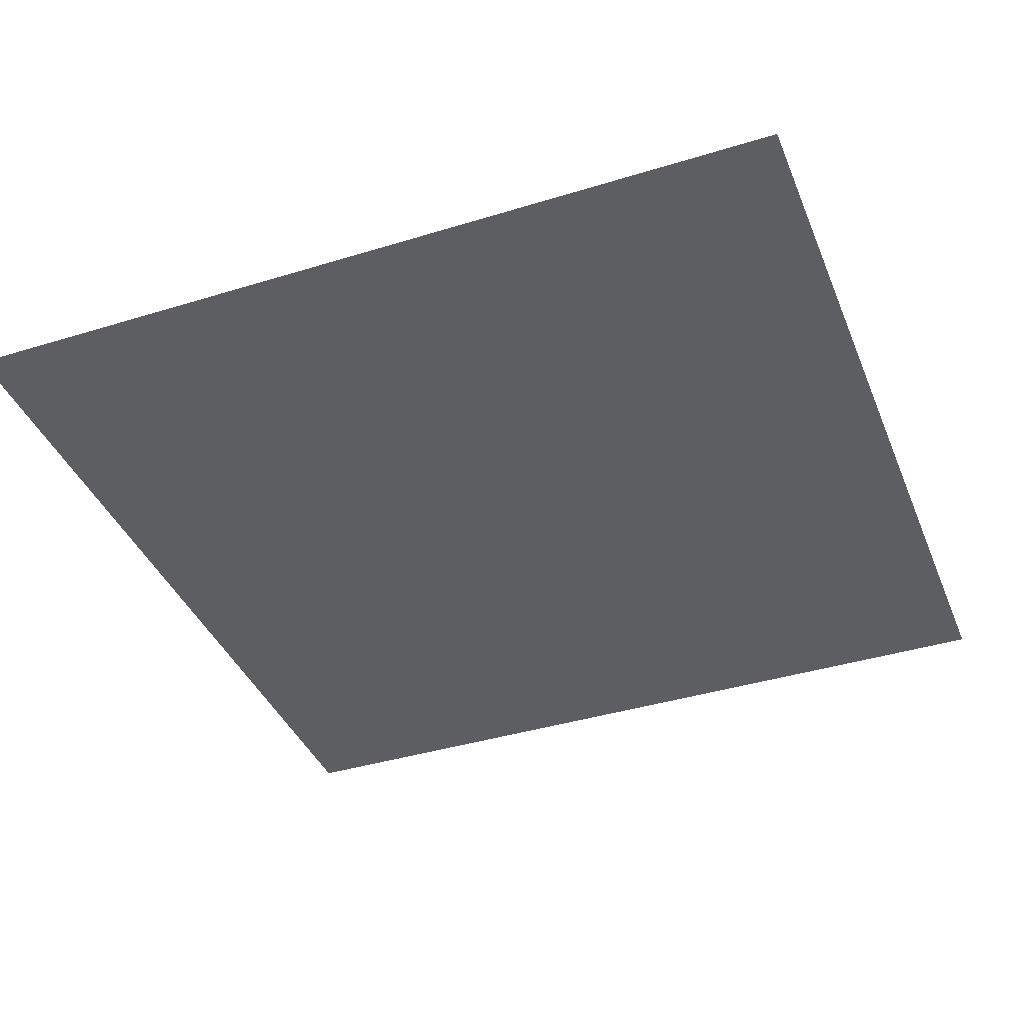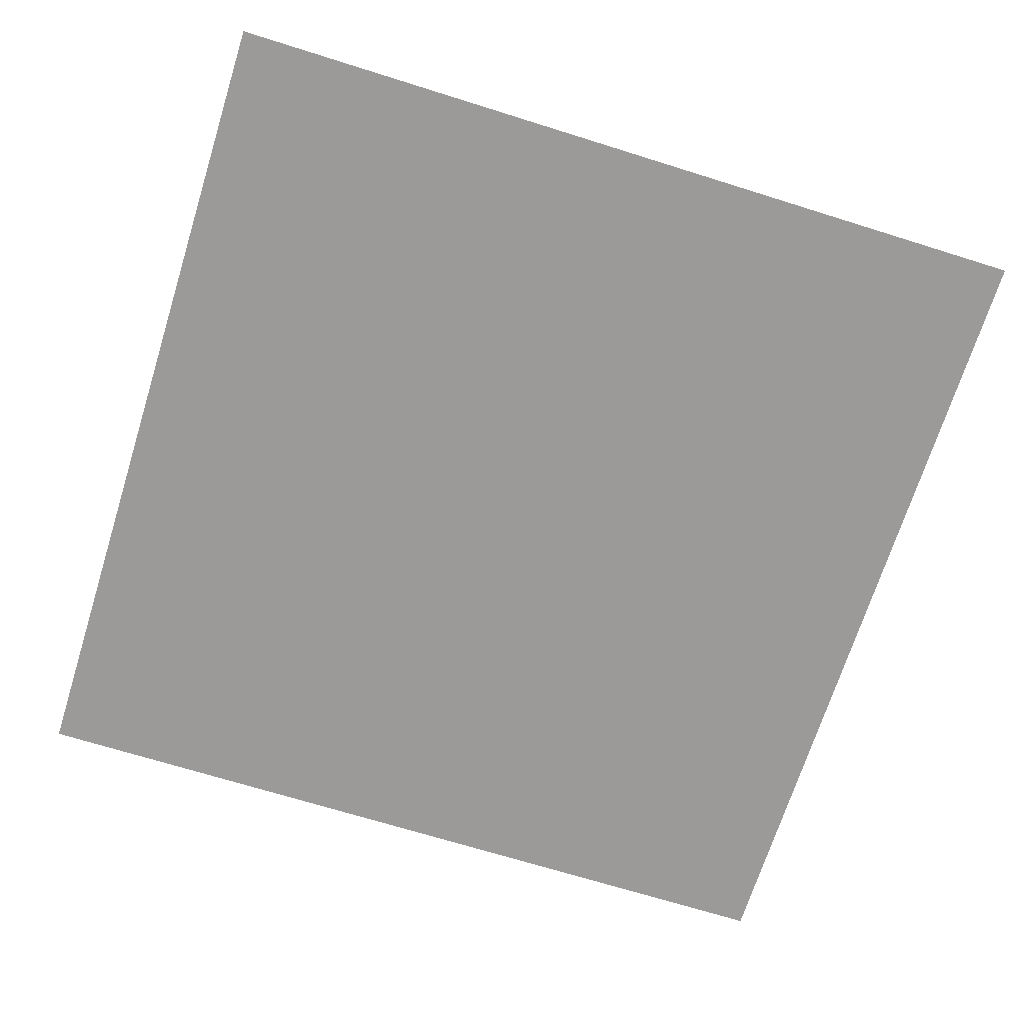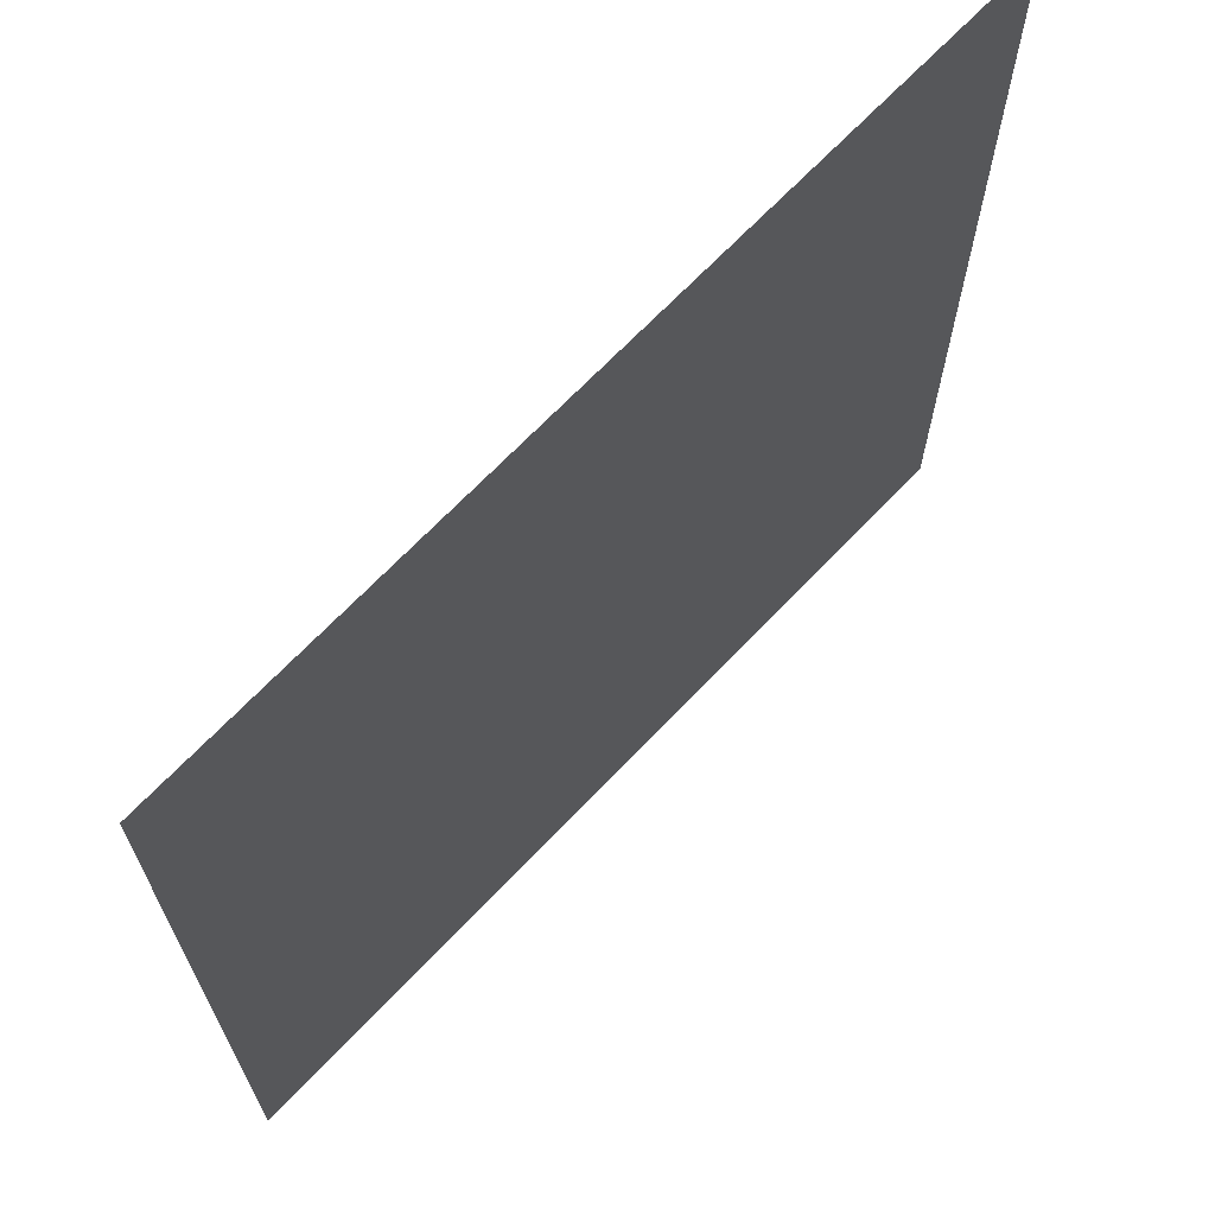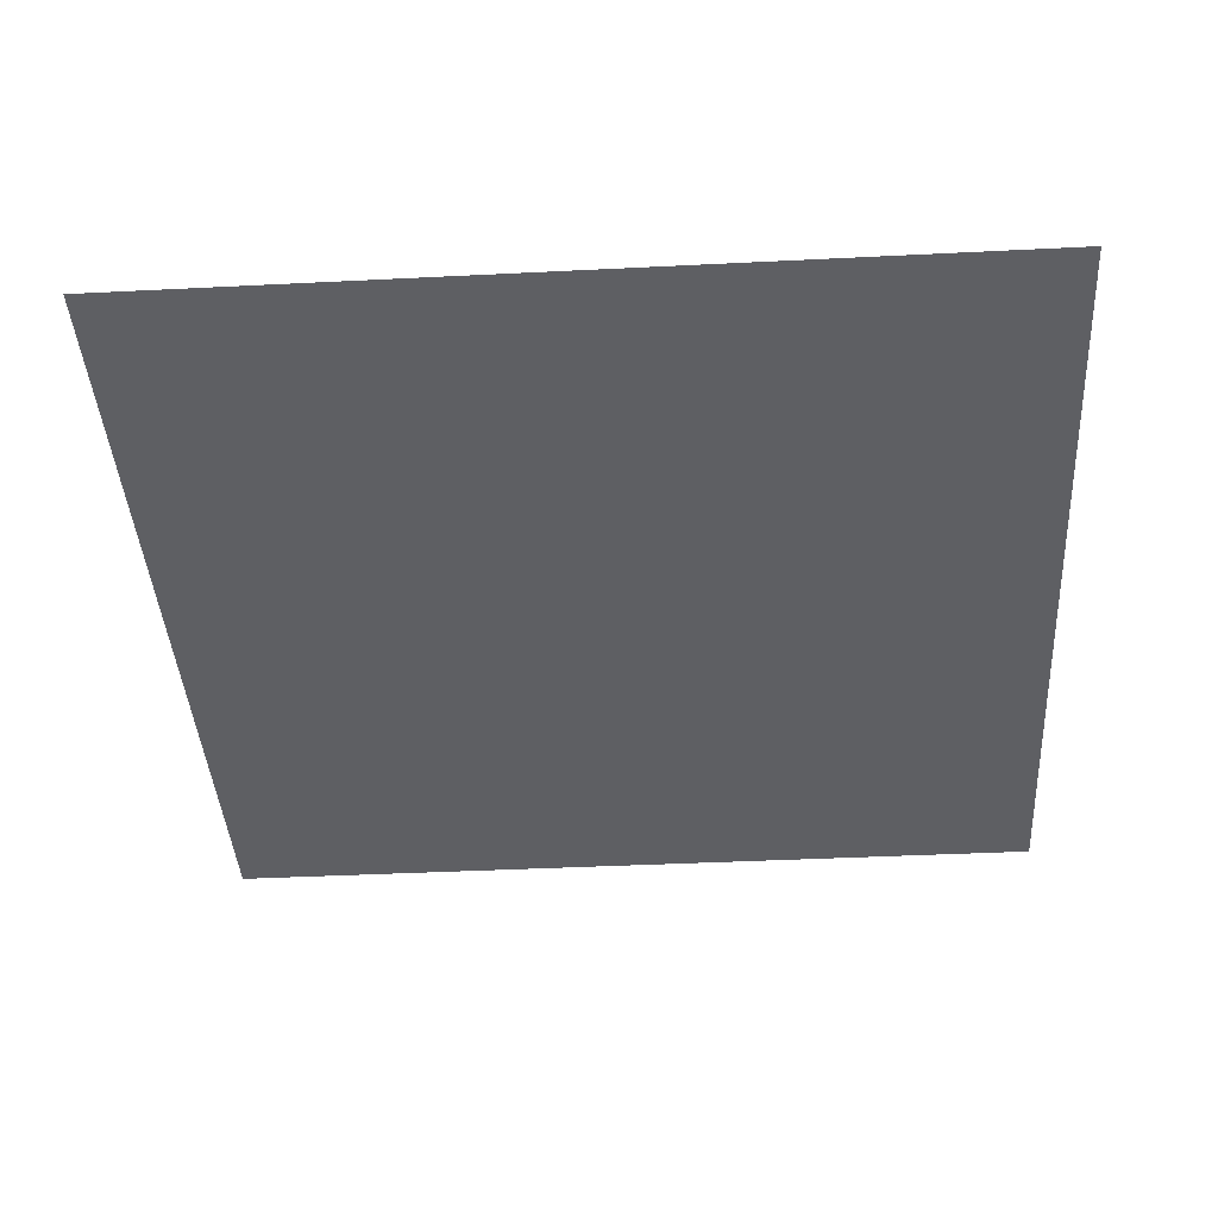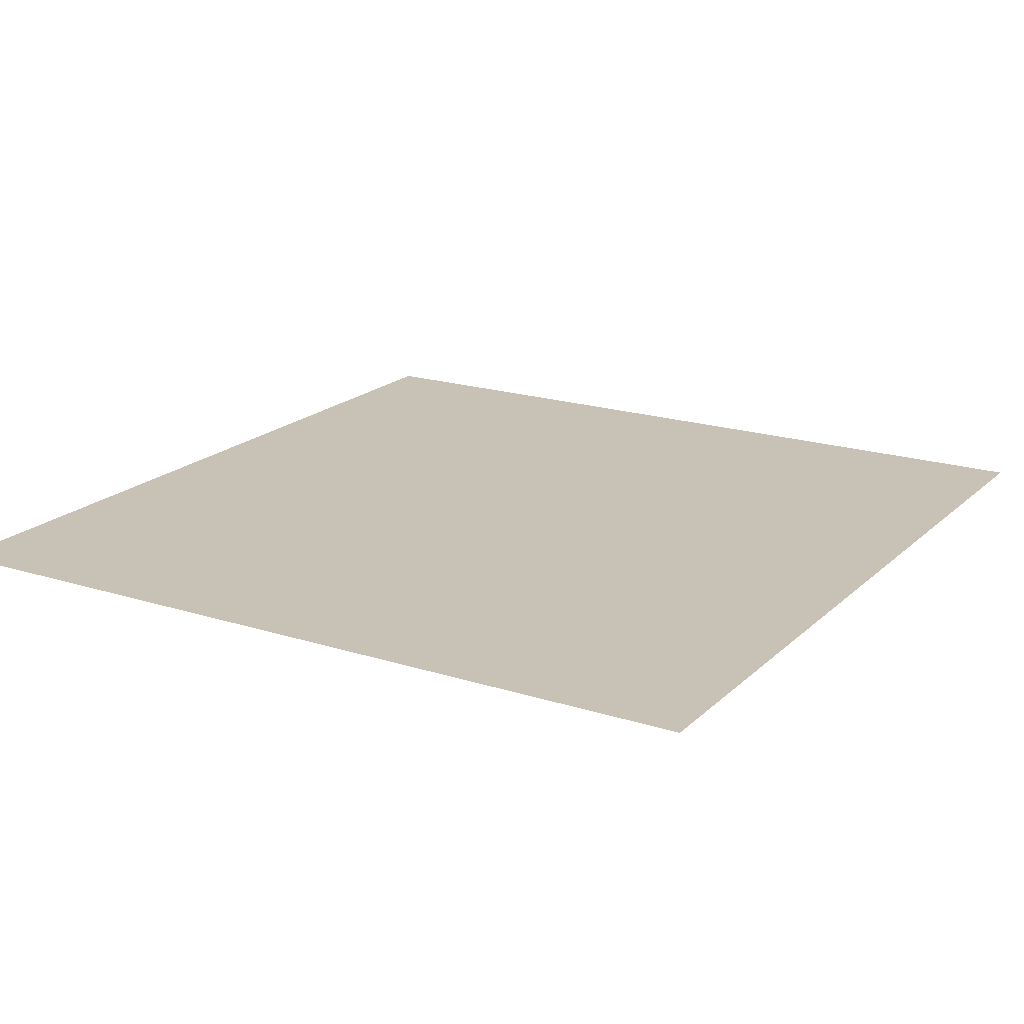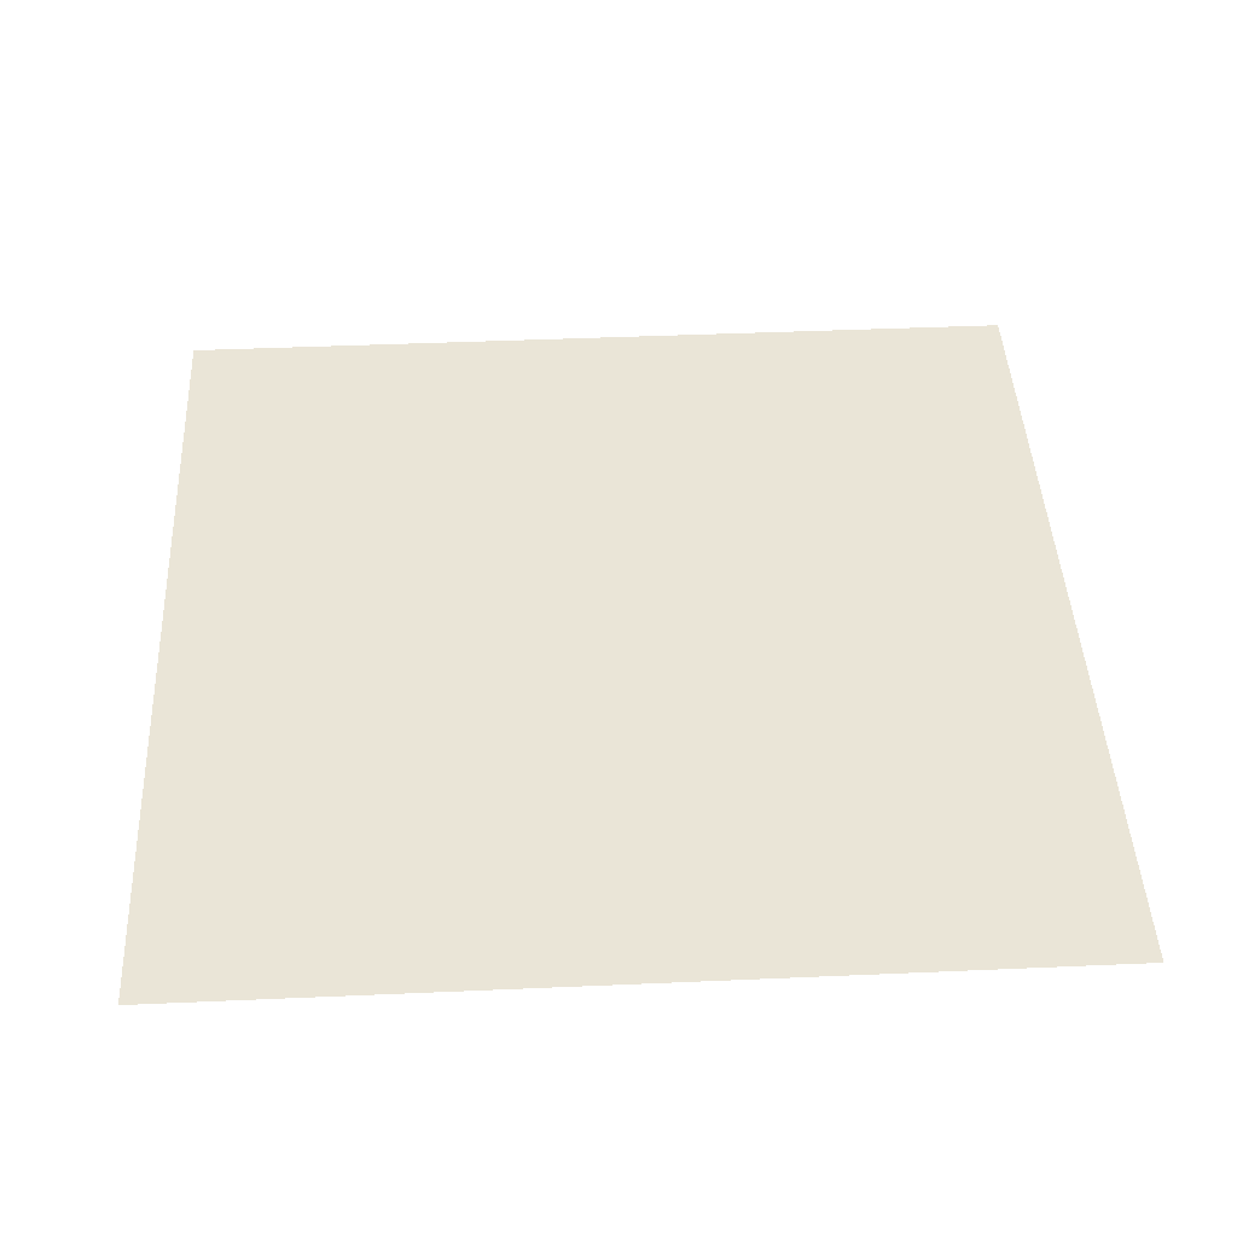
<metadata>
{"format":"obj","ext":"obj","renderer":"f3d","projection":"perspective","resolution":1024,"background":"white","views":[{"elev":-39.4,"azim":21.0,"up":"+Z"},{"elev":-69.4,"azim":162.6,"up":"+Z"},{"elev":68.4,"azim":133.6,"up":"+Y"},{"elev":-40.7,"azim":3.5,"up":"+Z"},{"elev":19.0,"azim":121.1,"up":"+Z"},{"elev":44.3,"azim":177.1,"up":"+Z"}]}
</metadata>
<code>
v -9 -14 0
v -10 -14 0
v -10 -13 0
v -9 -13 0
g Map_Master_mesh_0137
f 1 2 3 4

</code>
